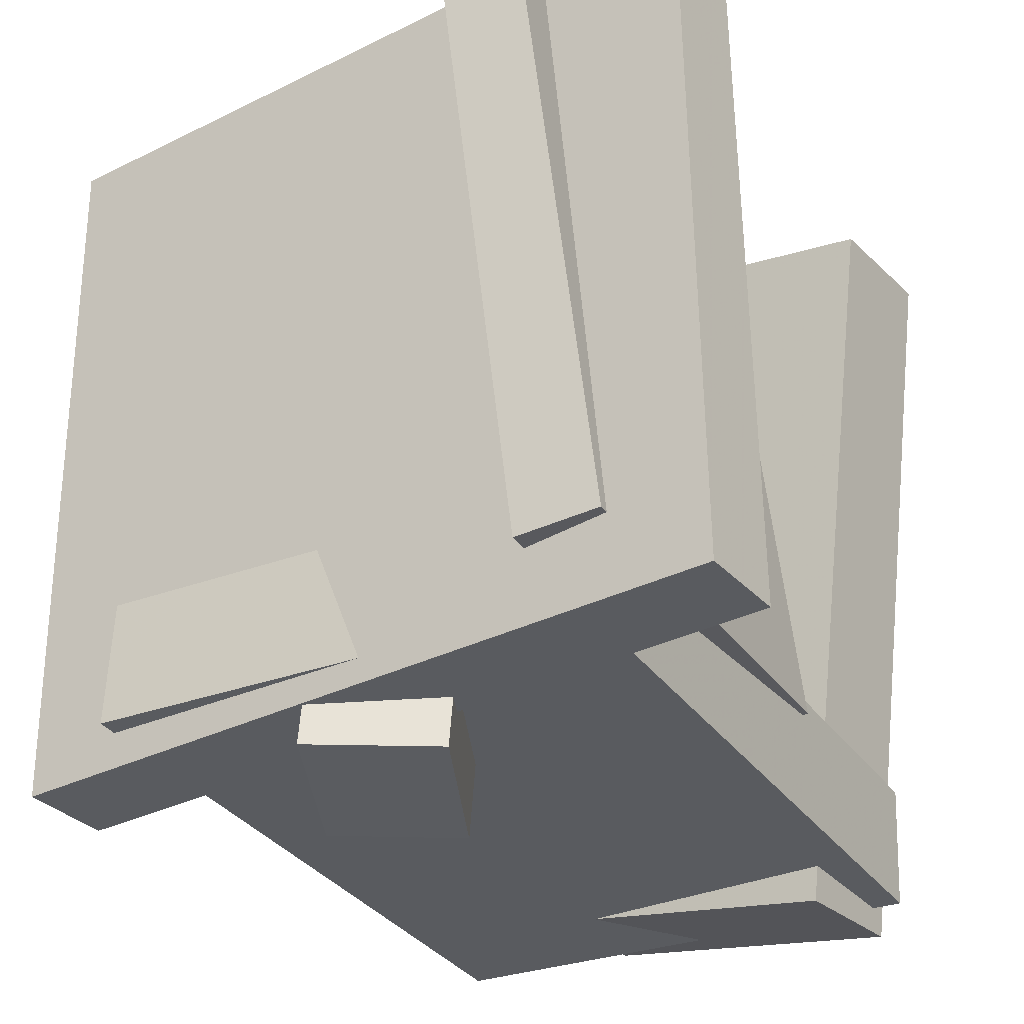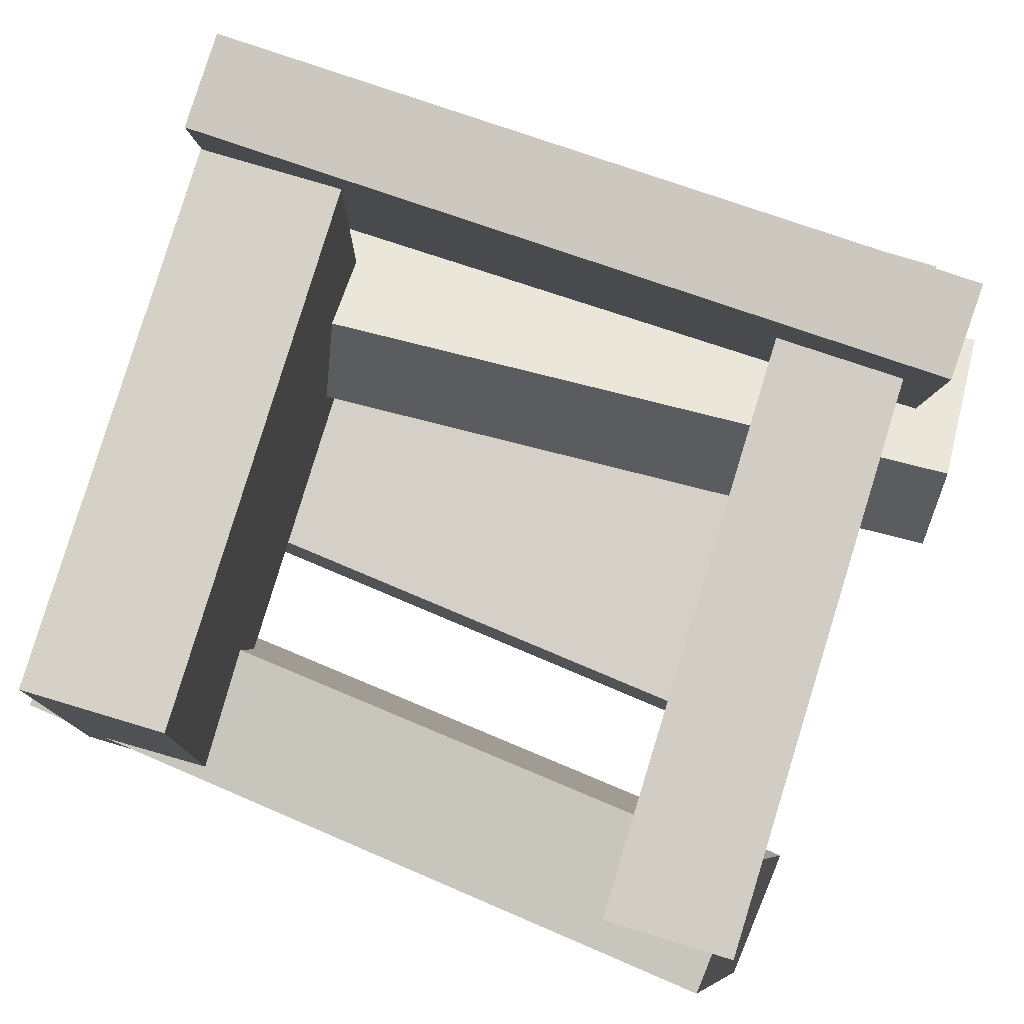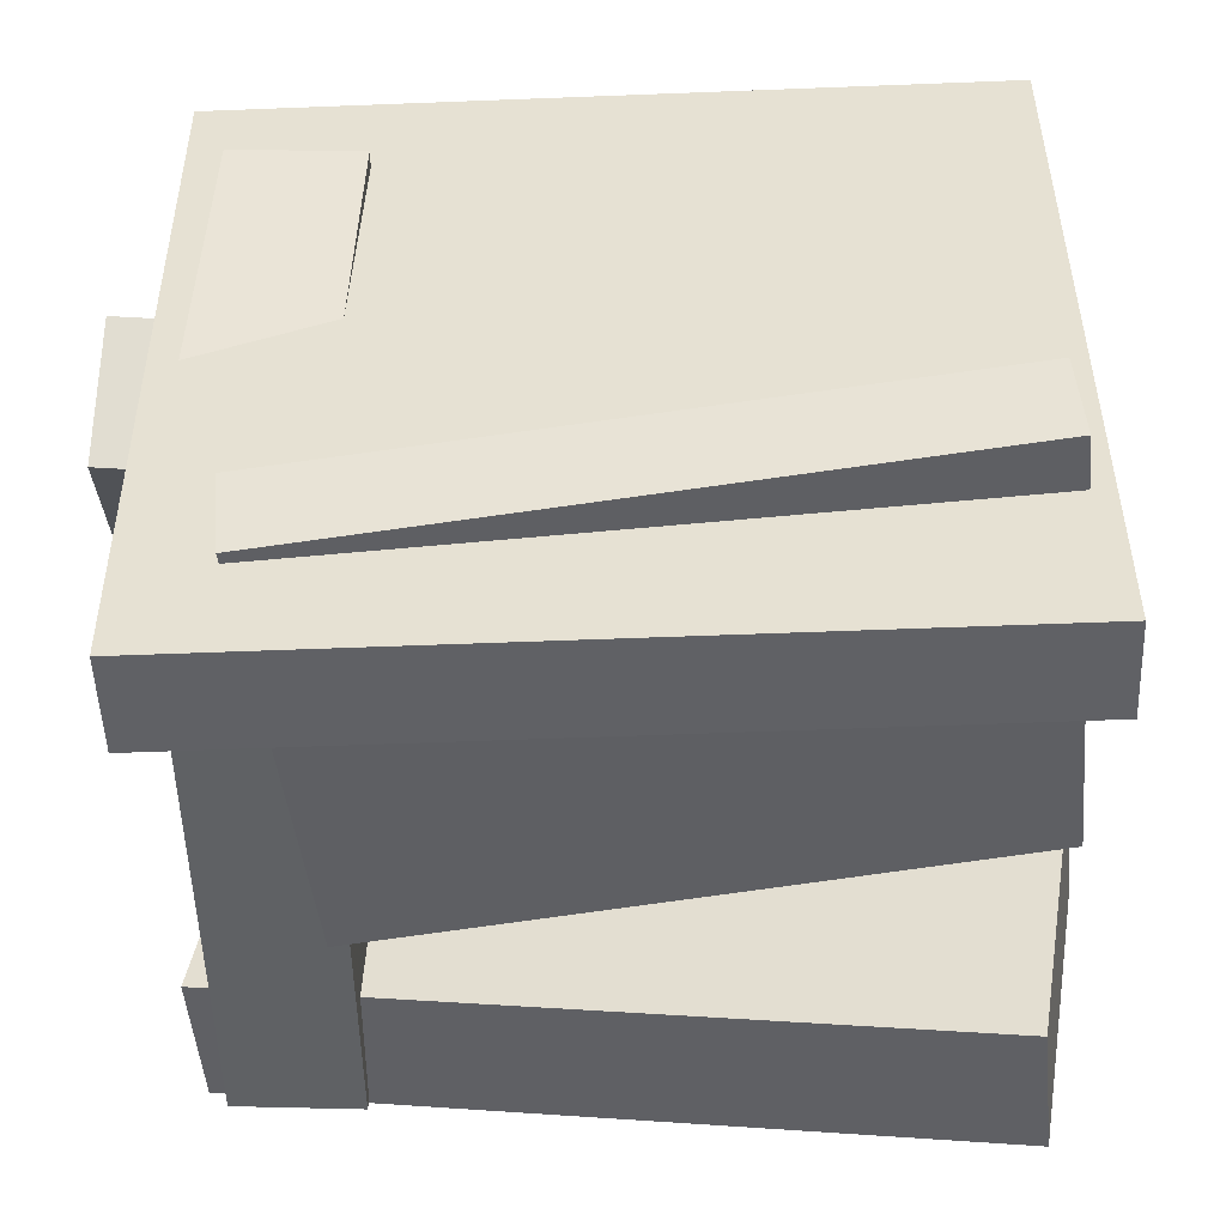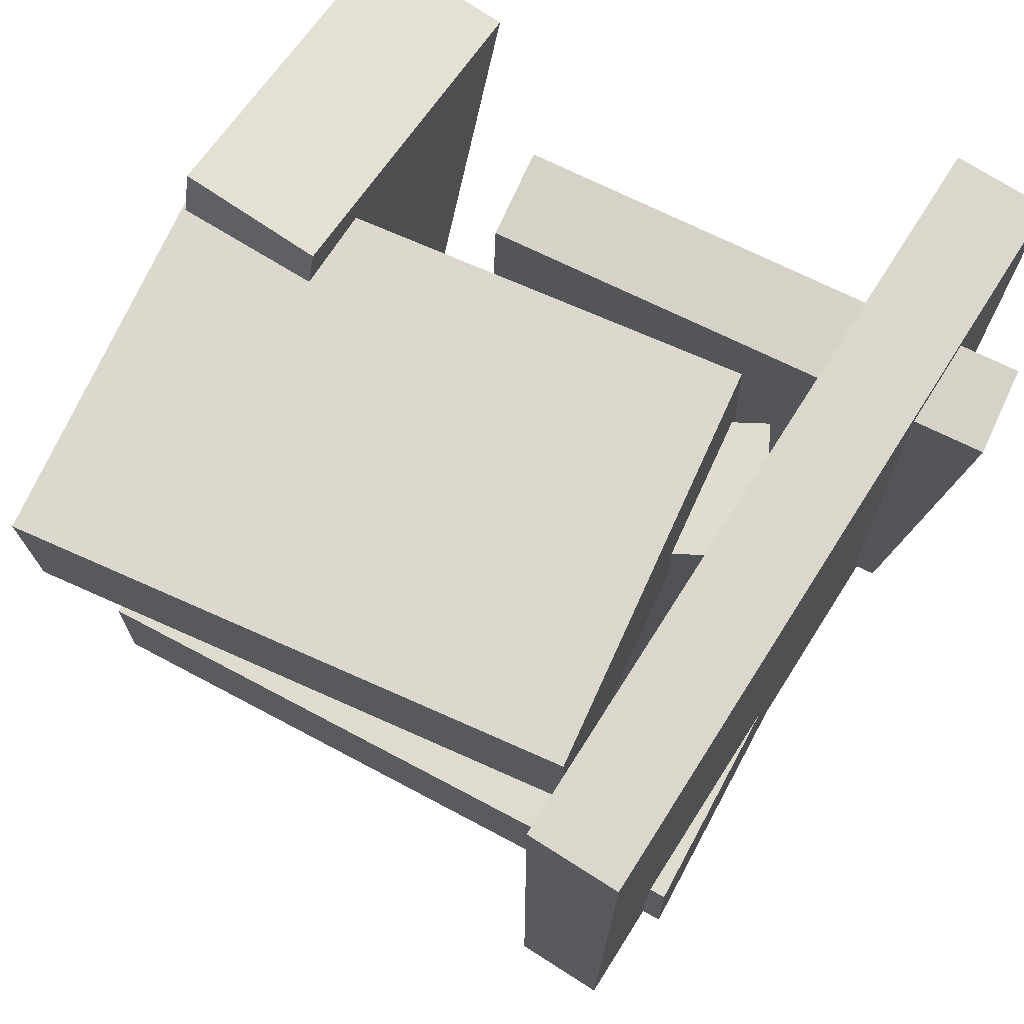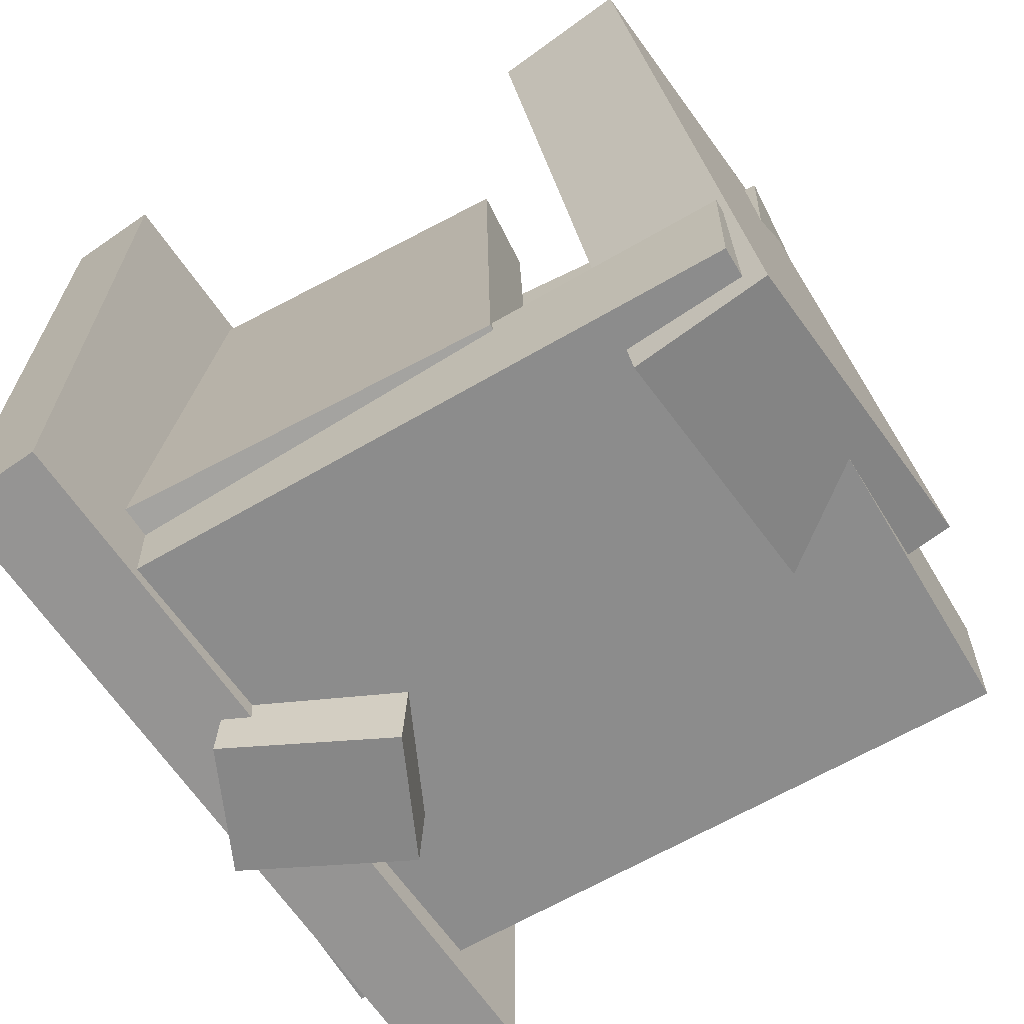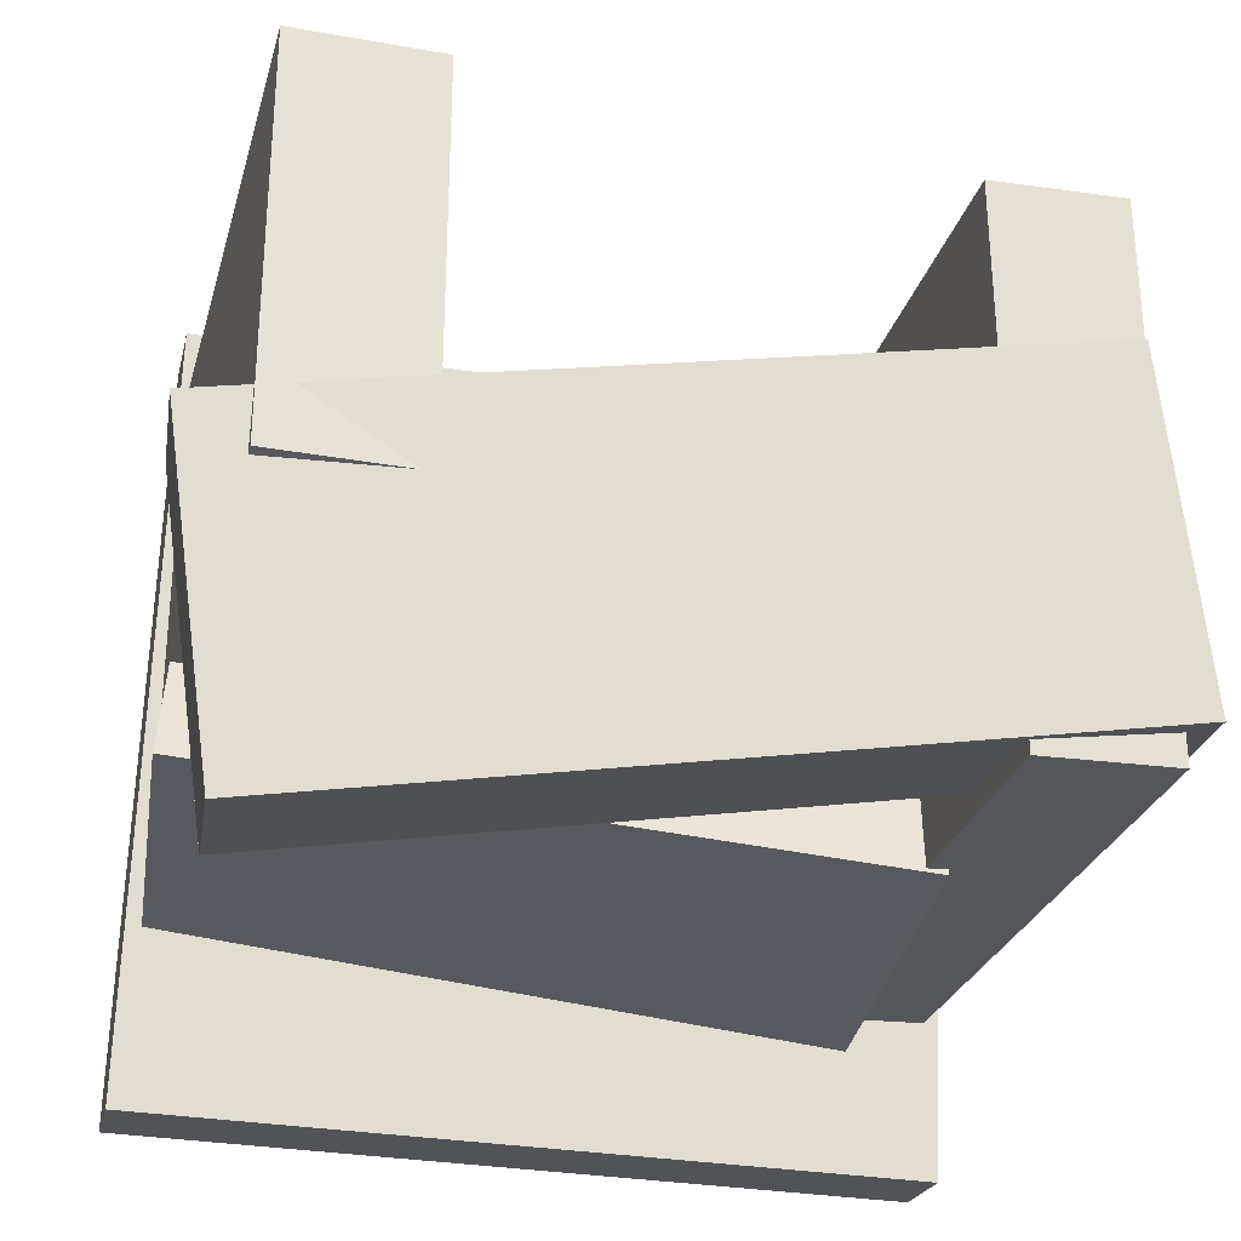
<metadata>
{"format":"obj","ext":"obj","renderer":"f3d","projection":"perspective","resolution":1024,"background":"white","views":[{"elev":-31.9,"azim":-63.7,"up":"+Z"},{"elev":78.8,"azim":108.6,"up":"+Y"},{"elev":-42.0,"azim":-87.9,"up":"+Y"},{"elev":72.6,"azim":-155.7,"up":"+Z"},{"elev":-66.6,"azim":26.7,"up":"+Z"},{"elev":-30.0,"azim":77.4,"up":"+Y"}]}
</metadata>
<code>
v -0.3139 -0.3199 -0.3025
v -0.3154 -0.3134 0.3115
v -0.2268 0.2895 -0.3087
v -0.2283 0.296 0.3053
v -0.2382 -0.3307 -0.3022
v -0.2398 -0.3242 0.3118
v -0.1511 0.2787 -0.3084
v -0.1527 0.2852 0.3056
f 1.0 7.0 5.0
f 1.0 3.0 7.0
f 1.0 4.0 3.0
f 1.0 2.0 4.0
f 3.0 8.0 7.0
f 3.0 4.0 8.0
f 5.0 7.0 8.0
f 5.0 8.0 6.0
f 1.0 5.0 6.0
f 1.0 6.0 2.0
f 2.0 6.0 8.0
f 2.0 8.0 4.0
v -0.1604 0.2293 0.1851
v -0.1608 -0.09801 0.1851
v -0.1564 0.2293 0.3007
v -0.1568 -0.09801 0.3007
v 0.2856 0.2288 0.1695
v 0.2852 -0.09856 0.1696
v 0.2896 0.2288 0.2852
v 0.2892 -0.09856 0.2852
f 9.0 15.0 13.0
f 9.0 11.0 15.0
f 9.0 12.0 11.0
f 9.0 10.0 12.0
f 11.0 16.0 15.0
f 11.0 12.0 16.0
f 13.0 15.0 16.0
f 13.0 16.0 14.0
f 9.0 13.0 14.0
f 9.0 14.0 10.0
f 10.0 14.0 16.0
f 10.0 16.0 12.0
v -0.2254 -0.07571 -0.346
v -0.1871 -0.09983 0.2201
v -0.2649 0.02747 -0.3389
v -0.2266 0.003345 0.2272
v -0.09285 -0.02452 -0.3528
v -0.05452 -0.04864 0.2133
v -0.1323 0.07866 -0.3457
v -0.09399 0.05454 0.2204
f 17.0 23.0 21.0
f 17.0 19.0 23.0
f 17.0 20.0 19.0
f 17.0 18.0 20.0
f 19.0 24.0 23.0
f 19.0 20.0 24.0
f 21.0 23.0 24.0
f 21.0 24.0 22.0
f 17.0 21.0 22.0
f 17.0 22.0 18.0
f 18.0 22.0 24.0
f 18.0 24.0 20.0
v 0.2224 0.05282 -0.2878
v 0.1694 -0.0421 0.3288
v 0.335 0.03514 -0.2809
v 0.282 -0.05978 0.3357
v 0.185 -0.2024 -0.3304
v 0.1319 -0.2973 0.2863
v 0.2975 -0.2201 -0.3234
v 0.2445 -0.315 0.2932
f 25.0 31.0 29.0
f 25.0 27.0 31.0
f 25.0 28.0 27.0
f 25.0 26.0 28.0
f 27.0 32.0 31.0
f 27.0 28.0 32.0
f 29.0 31.0 32.0
f 29.0 32.0 30.0
f 25.0 29.0 30.0
f 25.0 30.0 26.0
f 26.0 30.0 32.0
f 26.0 32.0 28.0
v 0.2782 -0.2451 -0.3049
v -0.2843 -0.2071 -0.2901
v 0.3067 0.1713 -0.2914
v -0.2558 0.2094 -0.2766
v 0.2807 -0.2487 -0.2007
v -0.2818 -0.2107 -0.1859
v 0.3092 0.1678 -0.1873
v -0.2533 0.2058 -0.1724
f 33.0 39.0 37.0
f 33.0 35.0 39.0
f 33.0 36.0 35.0
f 33.0 34.0 36.0
f 35.0 40.0 39.0
f 35.0 36.0 40.0
f 37.0 39.0 40.0
f 37.0 40.0 38.0
f 33.0 37.0 38.0
f 33.0 38.0 34.0
f 34.0 38.0 40.0
f 34.0 40.0 36.0
v -0.3117 -0.2377 -0.236
v -0.3446 -0.1897 0.2904
v -0.311 -0.1691 -0.2422
v -0.3439 -0.121 0.2842
v 0.08872 -0.2397 -0.2108
v 0.05581 -0.1916 0.3156
v 0.08945 -0.1711 -0.217
v 0.05654 -0.123 0.3094
f 41.0 47.0 45.0
f 41.0 43.0 47.0
f 41.0 44.0 43.0
f 41.0 42.0 44.0
f 43.0 48.0 47.0
f 43.0 44.0 48.0
f 45.0 47.0 48.0
f 45.0 48.0 46.0
f 41.0 45.0 46.0
f 41.0 46.0 42.0
f 42.0 46.0 48.0
f 42.0 48.0 44.0

</code>
